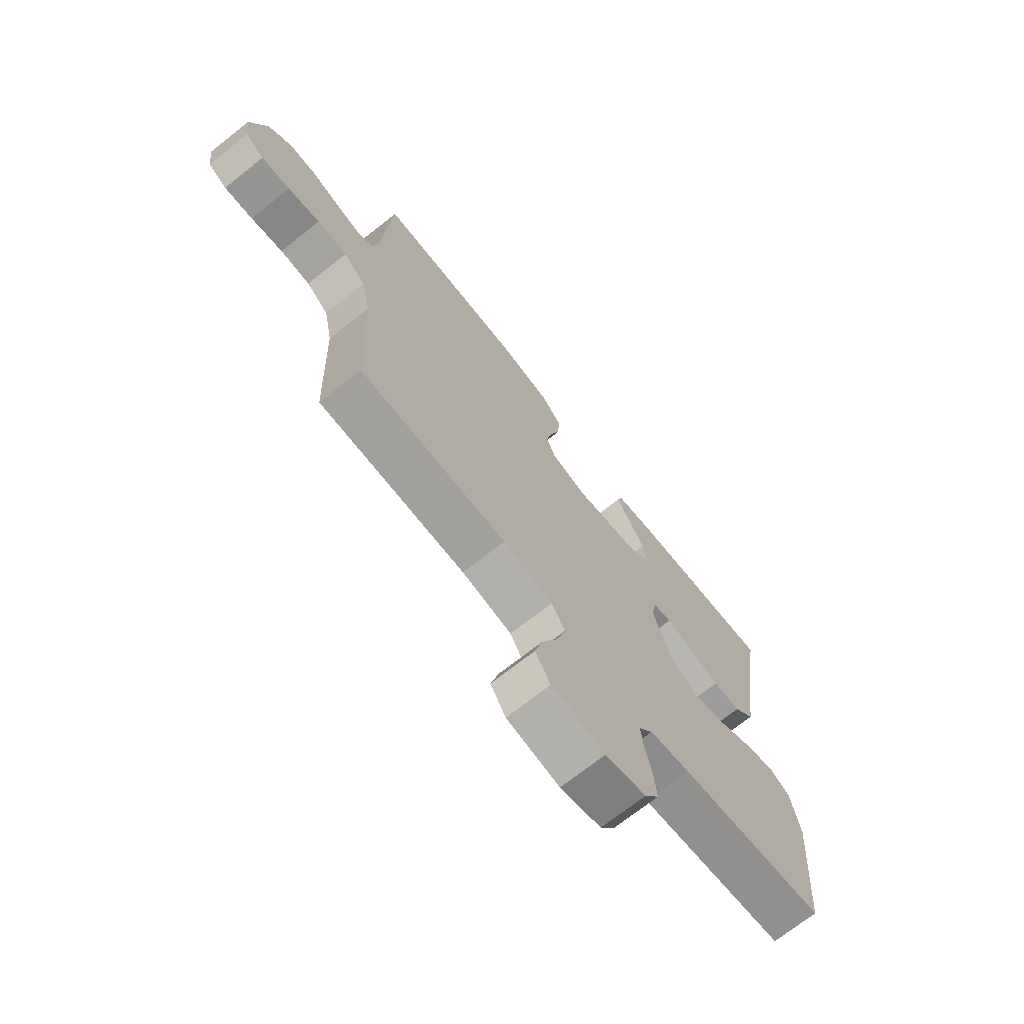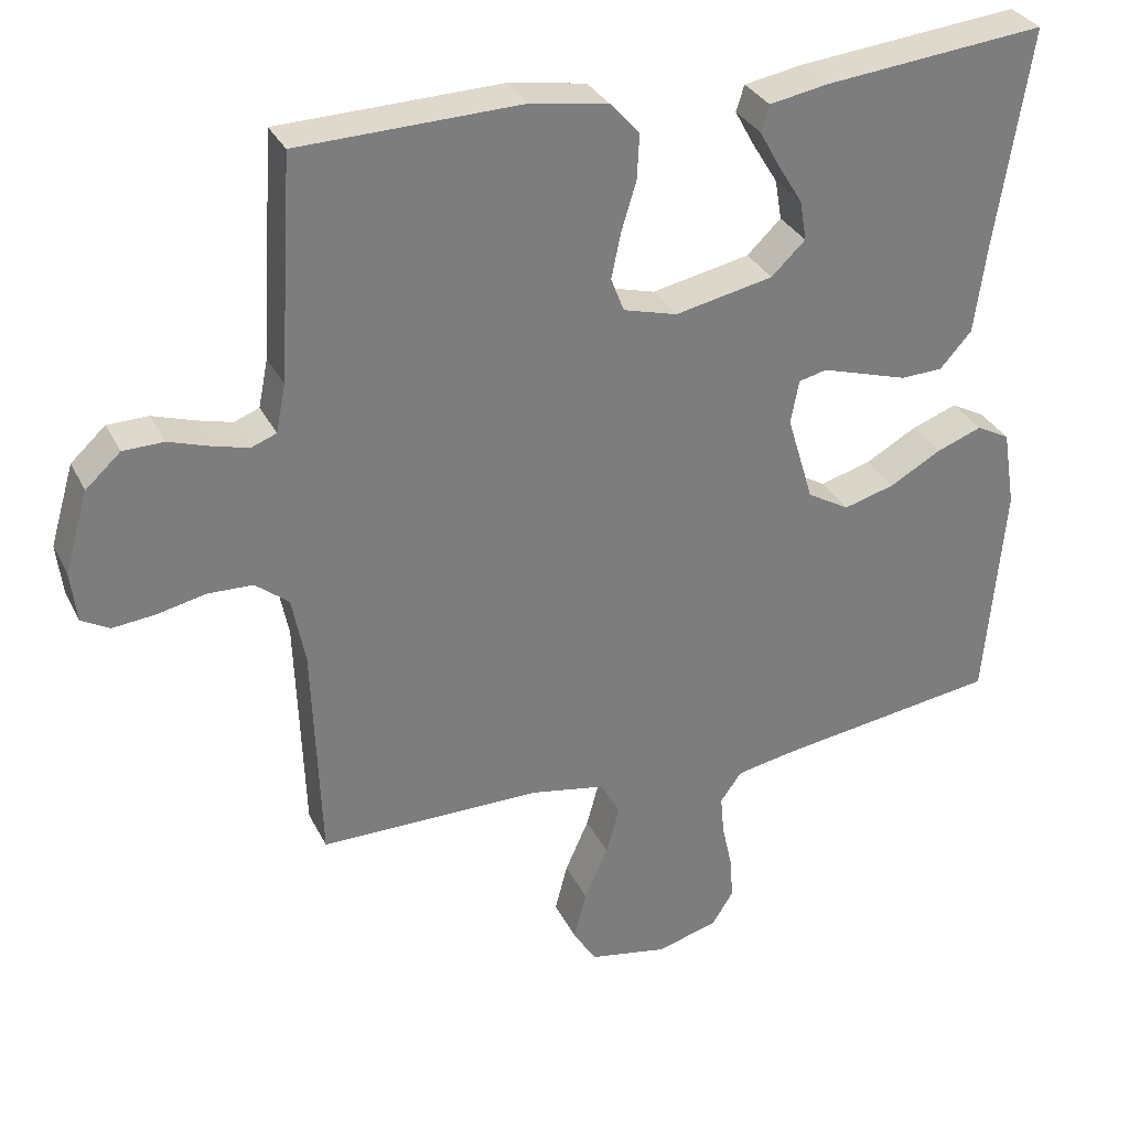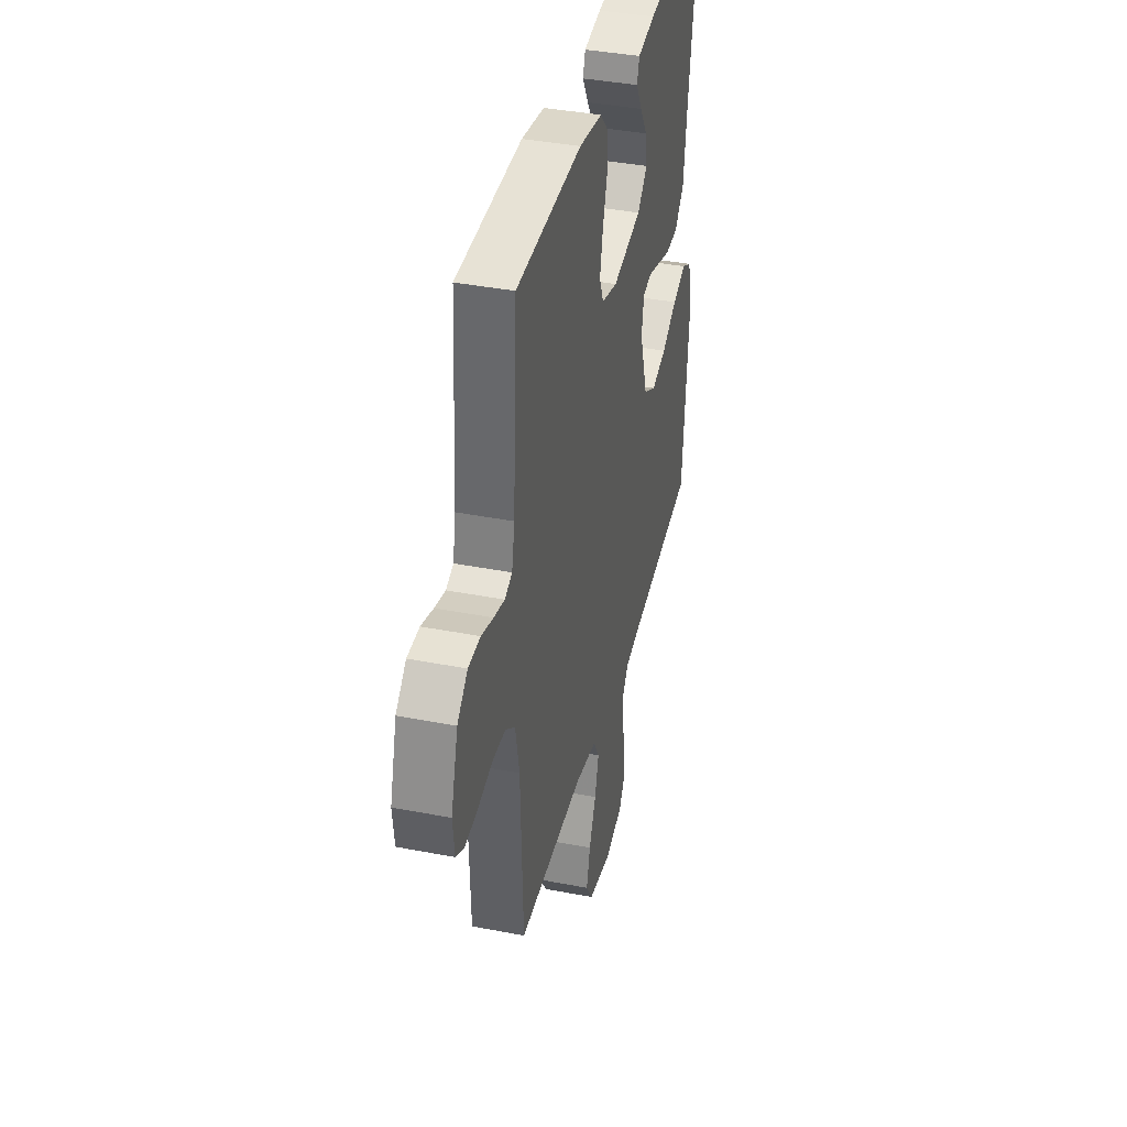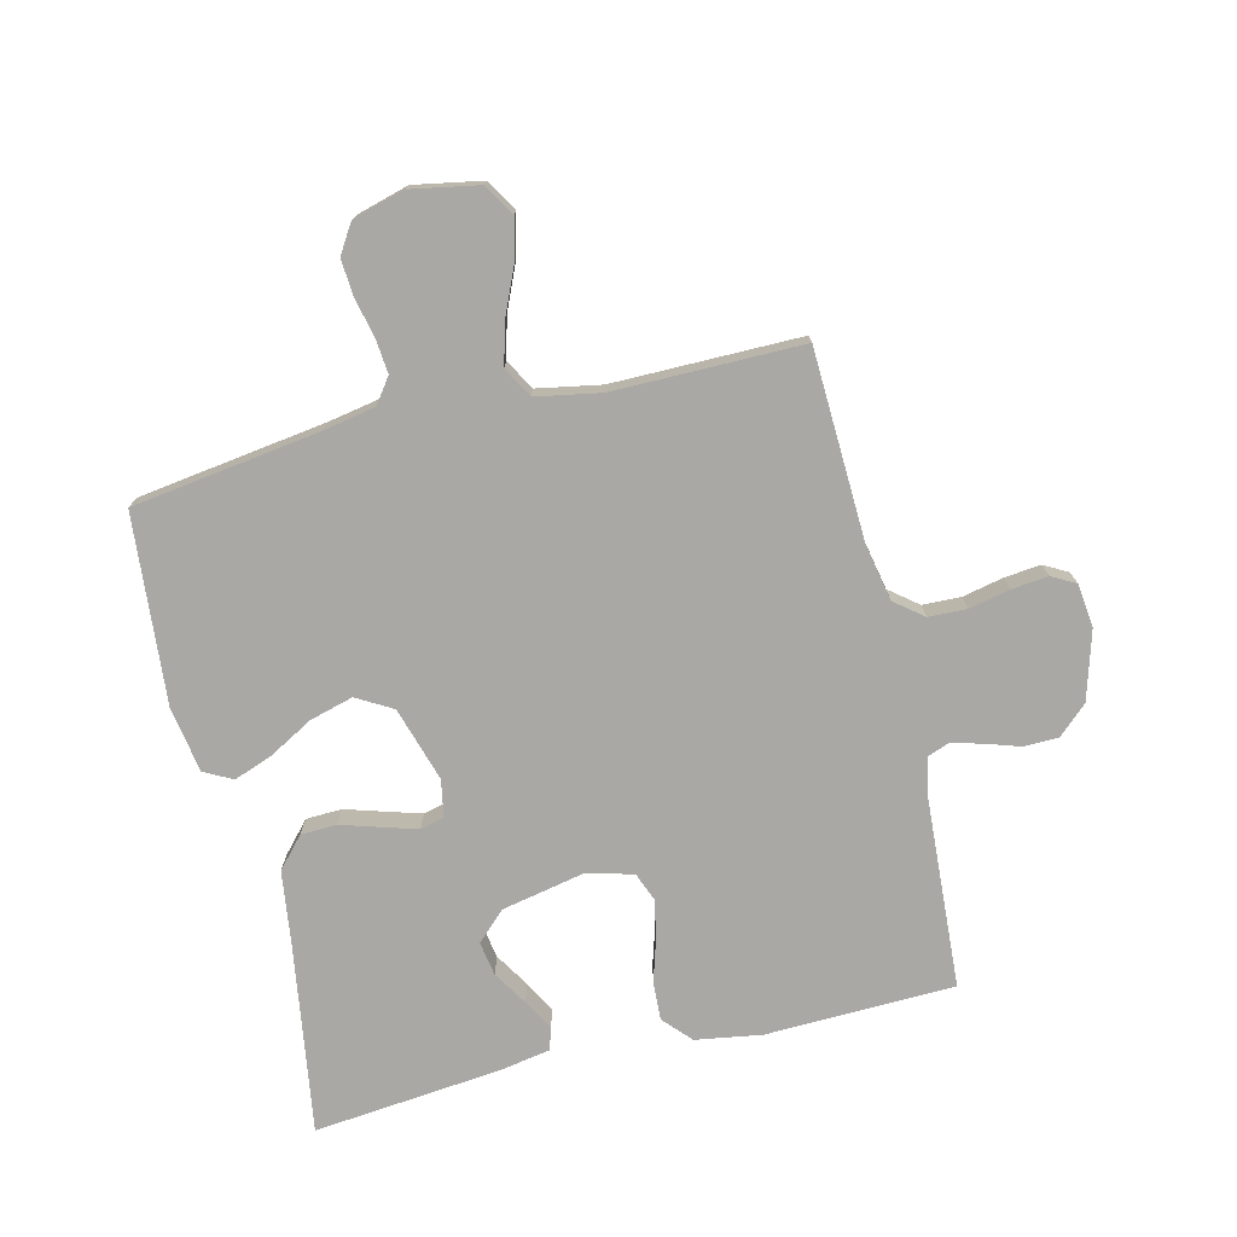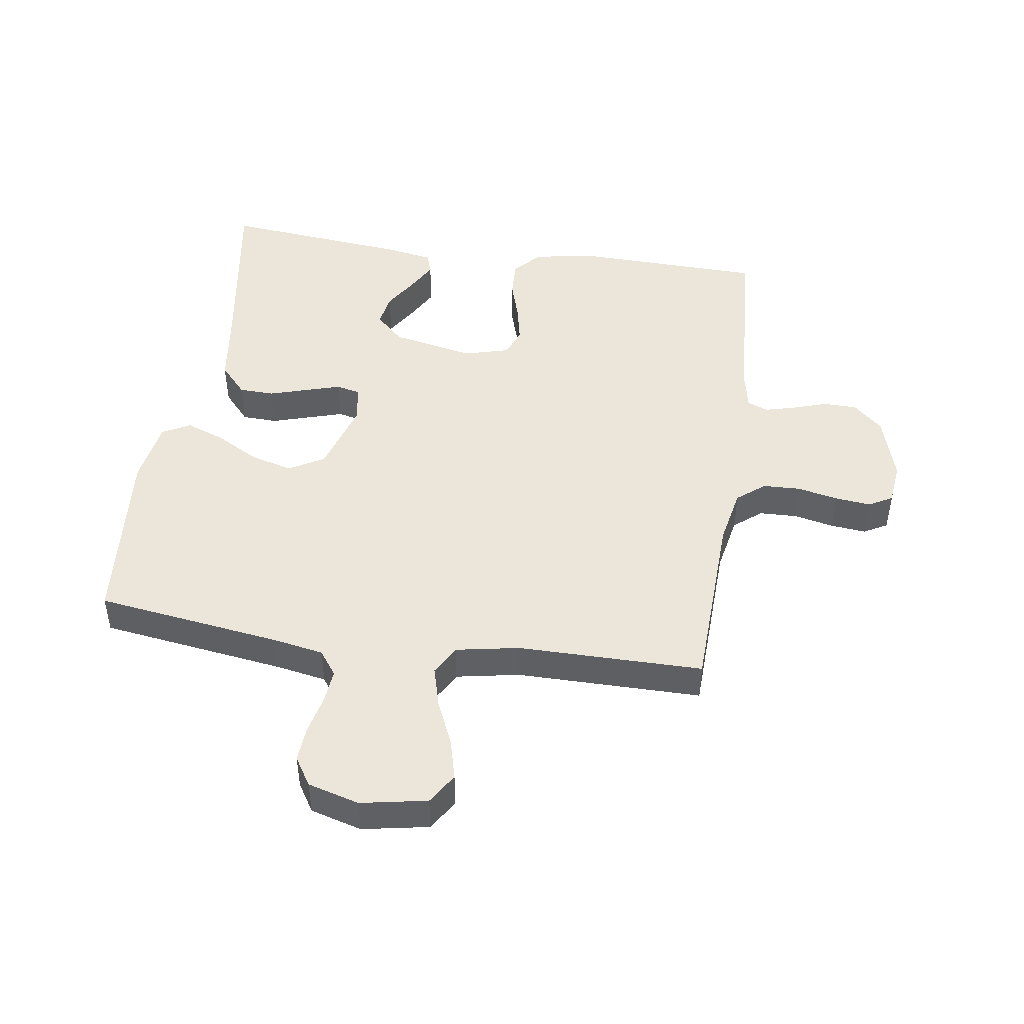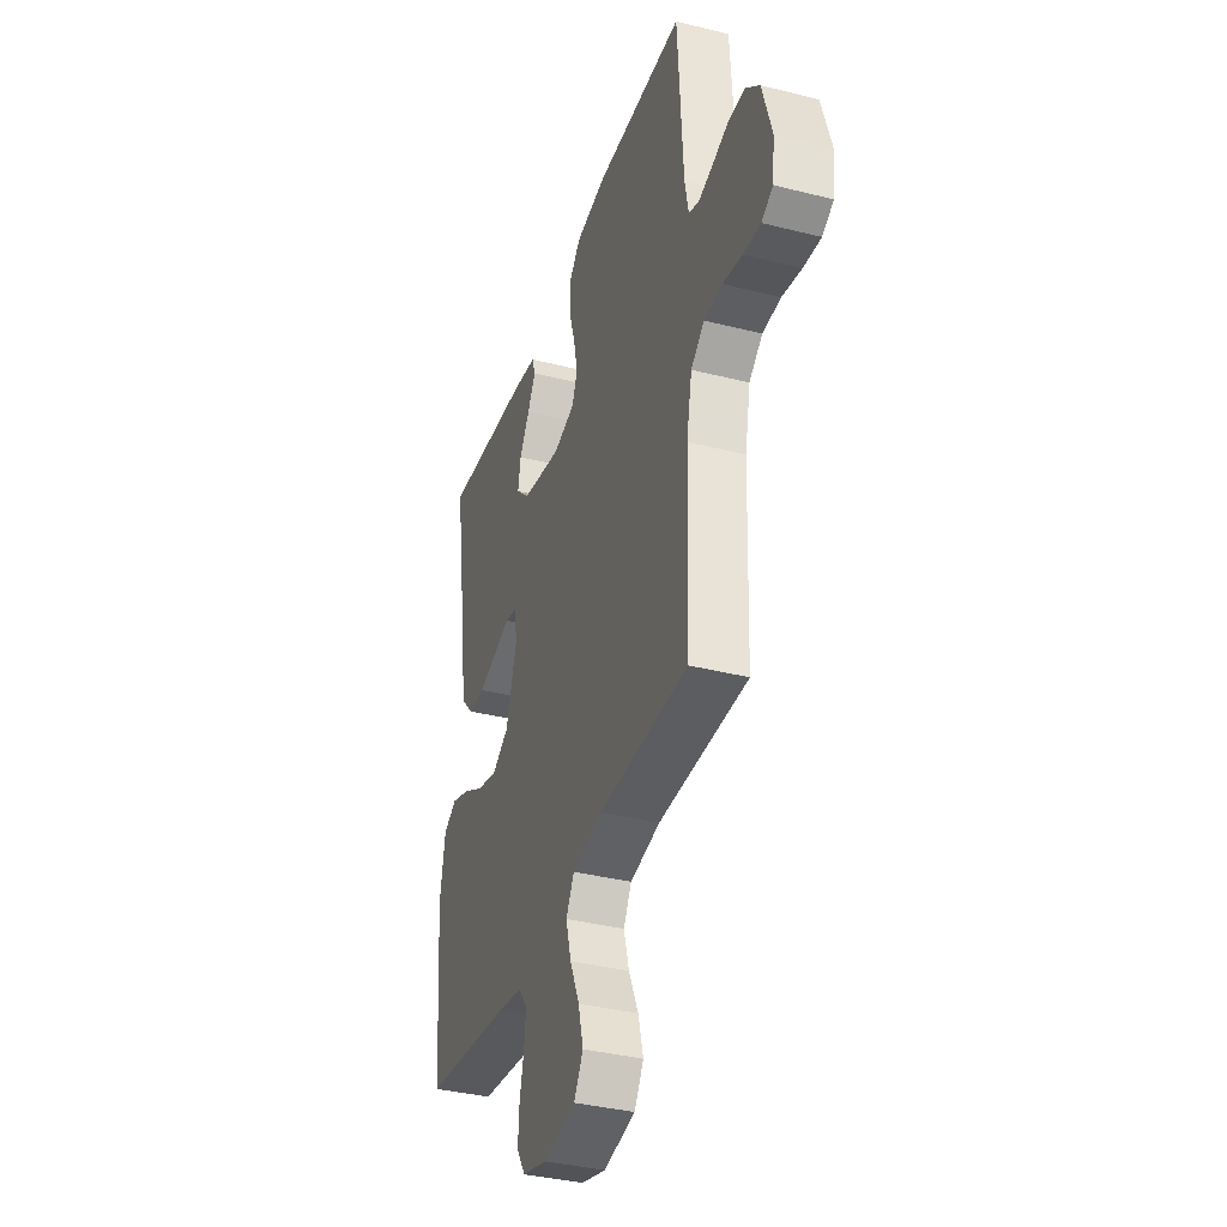
<metadata>
{"format":"obj","ext":"obj","renderer":"f3d","projection":"perspective","resolution":1024,"background":"white","views":[{"elev":-71.6,"azim":-51.7,"up":"+Z"},{"elev":31.7,"azim":-22.9,"up":"+Z"},{"elev":38.9,"azim":-76.3,"up":"+Z"},{"elev":-75.2,"azim":-166.3,"up":"+Y"},{"elev":46.7,"azim":-171.6,"up":"+Y"},{"elev":-36.8,"azim":-108.1,"up":"+Z"}]}
</metadata>
<code>
v -0.5 0.07 -0.5
v -0.511 0.07 -0.2
v -0.529 0.07 -0.108
v -0.574 0.07 -0.072
v -0.635 0.07 -0.07
v -0.7 0.07 -0.084
v -0.758 0.07 -0.09
v -0.796 0.07 -0.069
v -0.804 0.07 0
v -0.772 0.07 0.109
v -0.725 0.07 0.152
v -0.67 0.07 0.153
v -0.615 0.07 0.135
v -0.566 0.07 0.122
v -0.532 0.07 0.135
v -0.519 0.07 0.2
v -0.5 0.07 0.5
v -0.2 0.07 0.508
v -0.095 0.07 0.491
v -0.055 0.07 0.447
v -0.058 0.07 0.386
v -0.078 0.07 0.32
v -0.091 0.07 0.258
v -0.073 0.07 0.212
v 0 0.07 0.192
v 0.133 0.07 0.219
v 0.179 0.07 0.263
v 0.17 0.07 0.317
v 0.136 0.07 0.372
v 0.109 0.07 0.421
v 0.12 0.07 0.456
v 0.2 0.07 0.47
v 0.5 0.07 0.5
v 0.453 0.07 0.2
v 0.437 0.07 0.082
v 0.394 0.07 0.034
v 0.337 0.07 0.032
v 0.275 0.07 0.051
v 0.219 0.07 0.068
v 0.181 0.07 0.059
v 0.17 0.07 0
v 0.206 0.07 -0.119
v 0.263 0.07 -0.152
v 0.332 0.07 -0.133
v 0.402 0.07 -0.094
v 0.464 0.07 -0.071
v 0.509 0.07 -0.095
v 0.526 0.07 -0.2
v 0.5 0.07 -0.5
v 0.2 0.07 -0.542
v 0.118 0.07 -0.557
v 0.089 0.07 -0.597
v 0.094 0.07 -0.652
v 0.108 0.07 -0.714
v 0.112 0.07 -0.772
v 0.083 0.07 -0.818
v 0 0.07 -0.841
v -0.107 0.07 -0.821
v -0.138 0.07 -0.771
v -0.121 0.07 -0.705
v -0.089 0.07 -0.633
v -0.071 0.07 -0.567
v -0.098 0.07 -0.519
v -0.2 0.07 -0.5
v -0.5 0 -0.5
v -0.511 0 -0.2
v -0.529 0 -0.108
v -0.574 0 -0.072
v -0.635 0 -0.07
v -0.7 0 -0.084
v -0.758 0 -0.09
v -0.796 0 -0.069
v -0.804 0 0
v -0.772 0 0.109
v -0.725 0 0.152
v -0.67 0 0.153
v -0.615 0 0.135
v -0.566 0 0.122
v -0.532 0 0.135
v -0.519 0 0.2
v -0.5 0 0.5
v -0.2 0 0.508
v -0.095 0 0.491
v -0.055 0 0.447
v -0.058 0 0.386
v -0.078 0 0.32
v -0.091 0 0.258
v -0.073 0 0.212
v 0 0 0.192
v 0.133 0 0.219
v 0.179 0 0.263
v 0.17 0 0.317
v 0.136 0 0.372
v 0.109 0 0.421
v 0.12 0 0.456
v 0.2 0 0.47
v 0.5 0 0.5
v 0.453 0 0.2
v 0.437 0 0.082
v 0.394 0 0.034
v 0.337 0 0.032
v 0.275 0 0.051
v 0.219 0 0.068
v 0.181 0 0.059
v 0.17 0 0
v 0.206 0 -0.119
v 0.263 0 -0.152
v 0.332 0 -0.133
v 0.402 0 -0.094
v 0.464 0 -0.071
v 0.509 0 -0.095
v 0.526 0 -0.2
v 0.5 0 -0.5
v 0.2 0 -0.542
v 0.118 0 -0.557
v 0.089 0 -0.597
v 0.094 0 -0.652
v 0.108 0 -0.714
v 0.112 0 -0.772
v 0.083 0 -0.818
v 0 0 -0.841
v -0.107 0 -0.821
v -0.138 0 -0.771
v -0.121 0 -0.705
v -0.089 0 -0.633
v -0.071 0 -0.567
v -0.098 0 -0.519
v -0.2 0 -0.5
f 58 59 60 61
f 58 61 62
f 57 58 62
f 56 57 62
f 53 54 55 56
f 52 53 56 62
f 51 52 62 63
f 47 48 49 50
f 44 45 46 47
f 43 44 47 50
f 42 43 50 51
f 35 36 37 38
f 34 35 38 39
f 33 34 39 40
f 28 29 30 31
f 28 31 32 33
f 19 20 21 22
f 19 22 23
f 16 17 18 19
f 15 16 19 23
f 14 15 23 24
f 10 11 12 13
f 10 13 14
f 9 10 14
f 5 6 7 8
f 5 8 9 14
f 64 1 2
f 64 2 3
f 63 64 3
f 41 42 51 63
f 40 41 63 3
f 27 28 33
f 26 27 33 40
f 25 26 40 3
f 4 5 14 24
f 3 4 24 25
f 125 124 123 122
f 126 125 122
f 126 122 121
f 126 121 120
f 120 119 118 117
f 126 120 117 116
f 127 126 116 115
f 114 113 112 111
f 111 110 109 108
f 114 111 108 107
f 115 114 107 106
f 102 101 100 99
f 103 102 99 98
f 104 103 98 97
f 95 94 93 92
f 97 96 95 92
f 86 85 84 83
f 87 86 83
f 83 82 81 80
f 87 83 80 79
f 88 87 79 78
f 77 76 75 74
f 78 77 74
f 78 74 73
f 72 71 70 69
f 78 73 72 69
f 66 65 128
f 67 66 128
f 67 128 127
f 127 115 106 105
f 67 127 105 104
f 97 92 91
f 104 97 91 90
f 67 104 90 89
f 88 78 69 68
f 89 88 68 67
f 1 65 66 2
f 2 66 67 3
f 3 67 68 4
f 4 68 69 5
f 5 69 70 6
f 6 70 71 7
f 7 71 72 8
f 8 72 73 9
f 9 73 74 10
f 10 74 75 11
f 11 75 76 12
f 12 76 77 13
f 13 77 78 14
f 14 78 79 15
f 15 79 80 16
f 16 80 81 17
f 17 81 82 18
f 18 82 83 19
f 19 83 84 20
f 20 84 85 21
f 21 85 86 22
f 22 86 87 23
f 23 87 88 24
f 24 88 89 25
f 25 89 90 26
f 26 90 91 27
f 27 91 92 28
f 28 92 93 29
f 29 93 94 30
f 30 94 95 31
f 31 95 96 32
f 32 96 97 33
f 33 97 98 34
f 34 98 99 35
f 35 99 100 36
f 36 100 101 37
f 37 101 102 38
f 38 102 103 39
f 39 103 104 40
f 40 104 105 41
f 41 105 106 42
f 42 106 107 43
f 43 107 108 44
f 44 108 109 45
f 45 109 110 46
f 46 110 111 47
f 47 111 112 48
f 48 112 113 49
f 49 113 114 50
f 50 114 115 51
f 51 115 116 52
f 52 116 117 53
f 53 117 118 54
f 54 118 119 55
f 55 119 120 56
f 56 120 121 57
f 57 121 122 58
f 58 122 123 59
f 59 123 124 60
f 60 124 125 61
f 61 125 126 62
f 62 126 127 63
f 63 127 128 64
f 64 128 65 1

</code>
